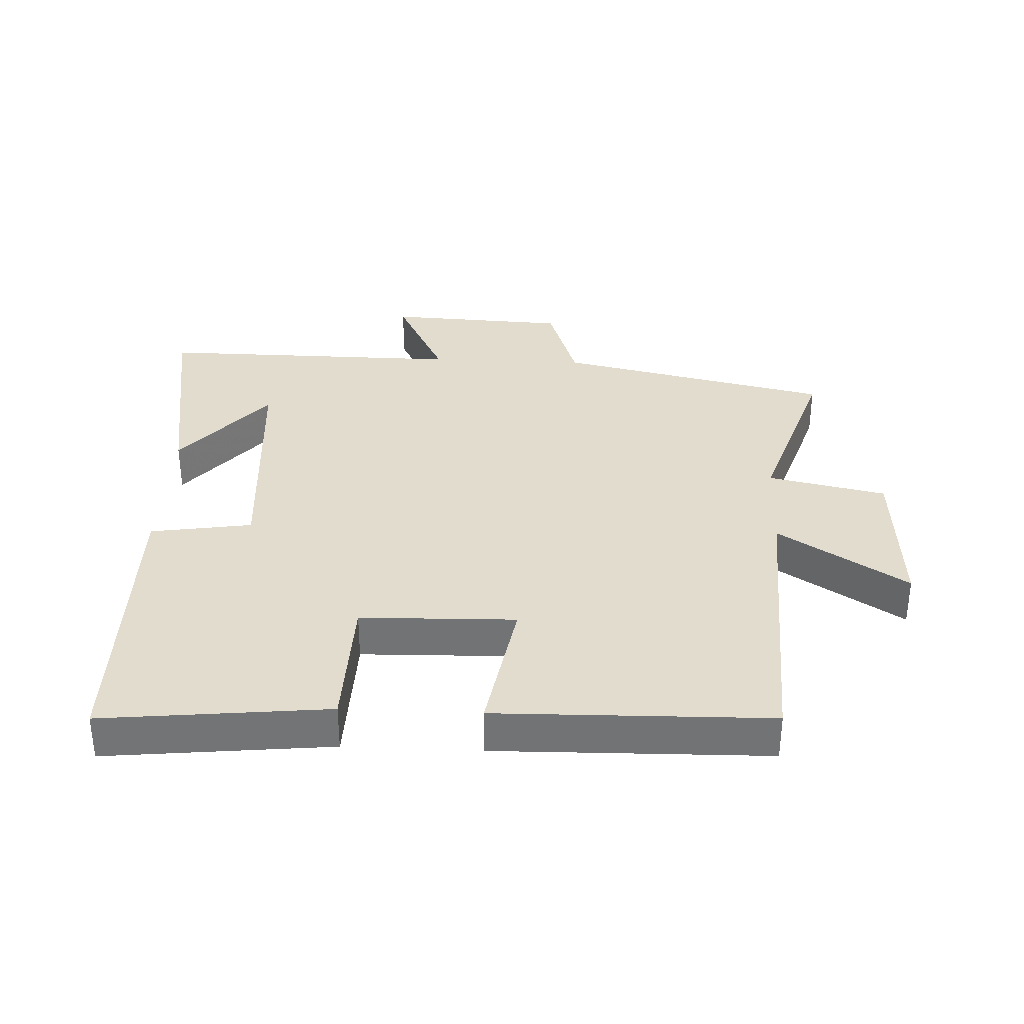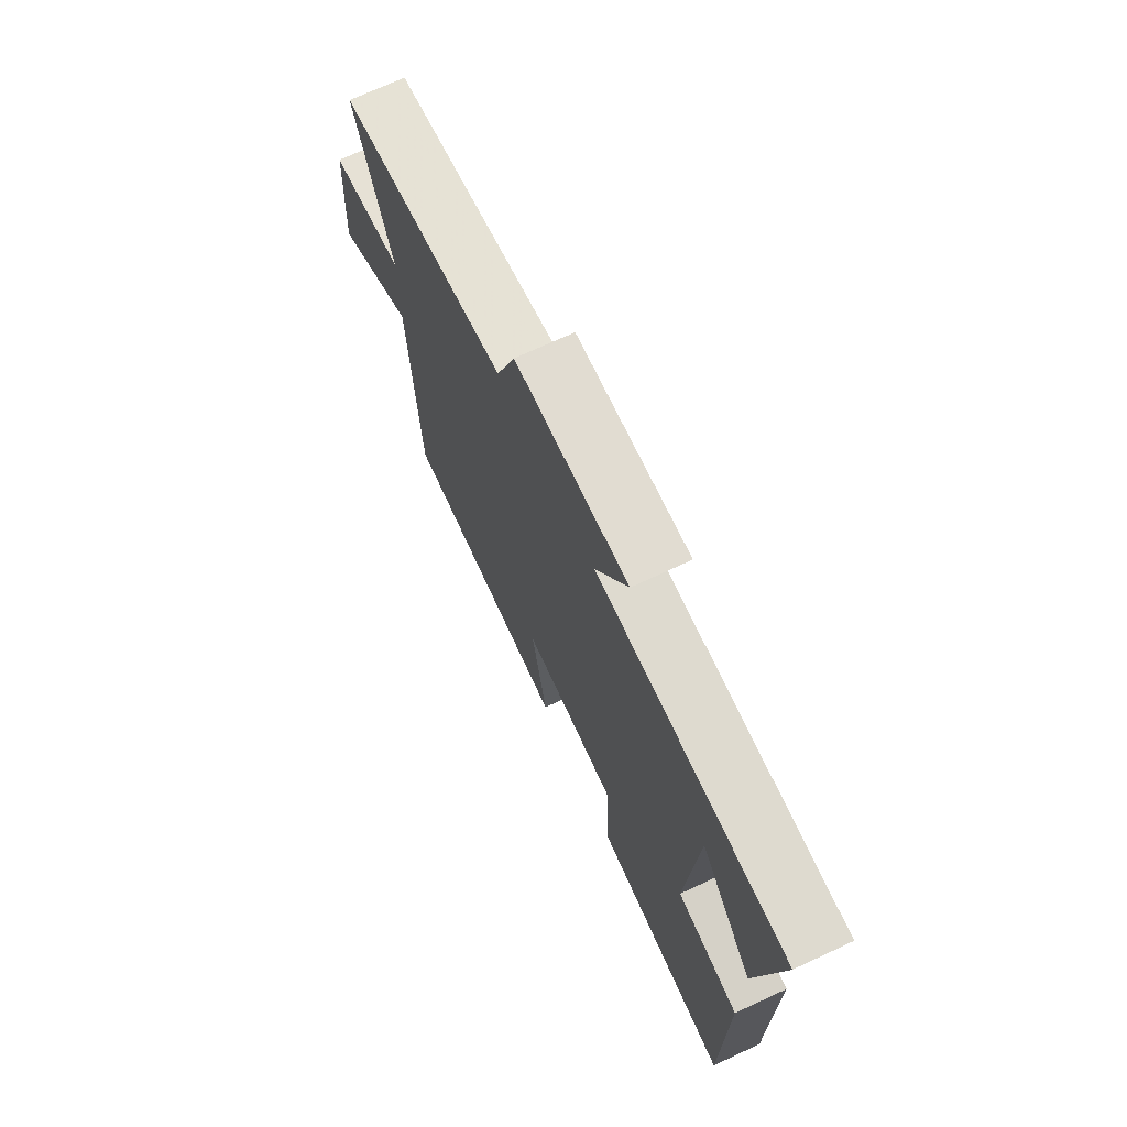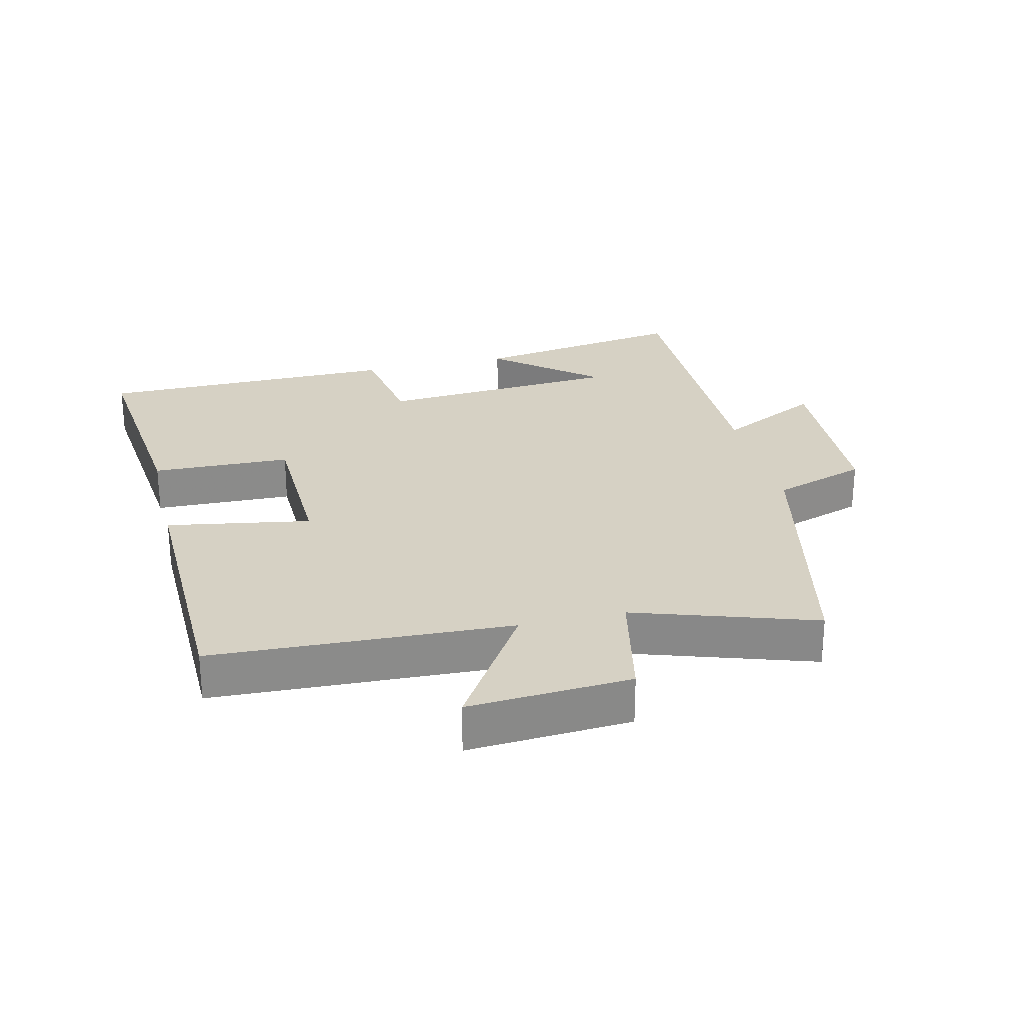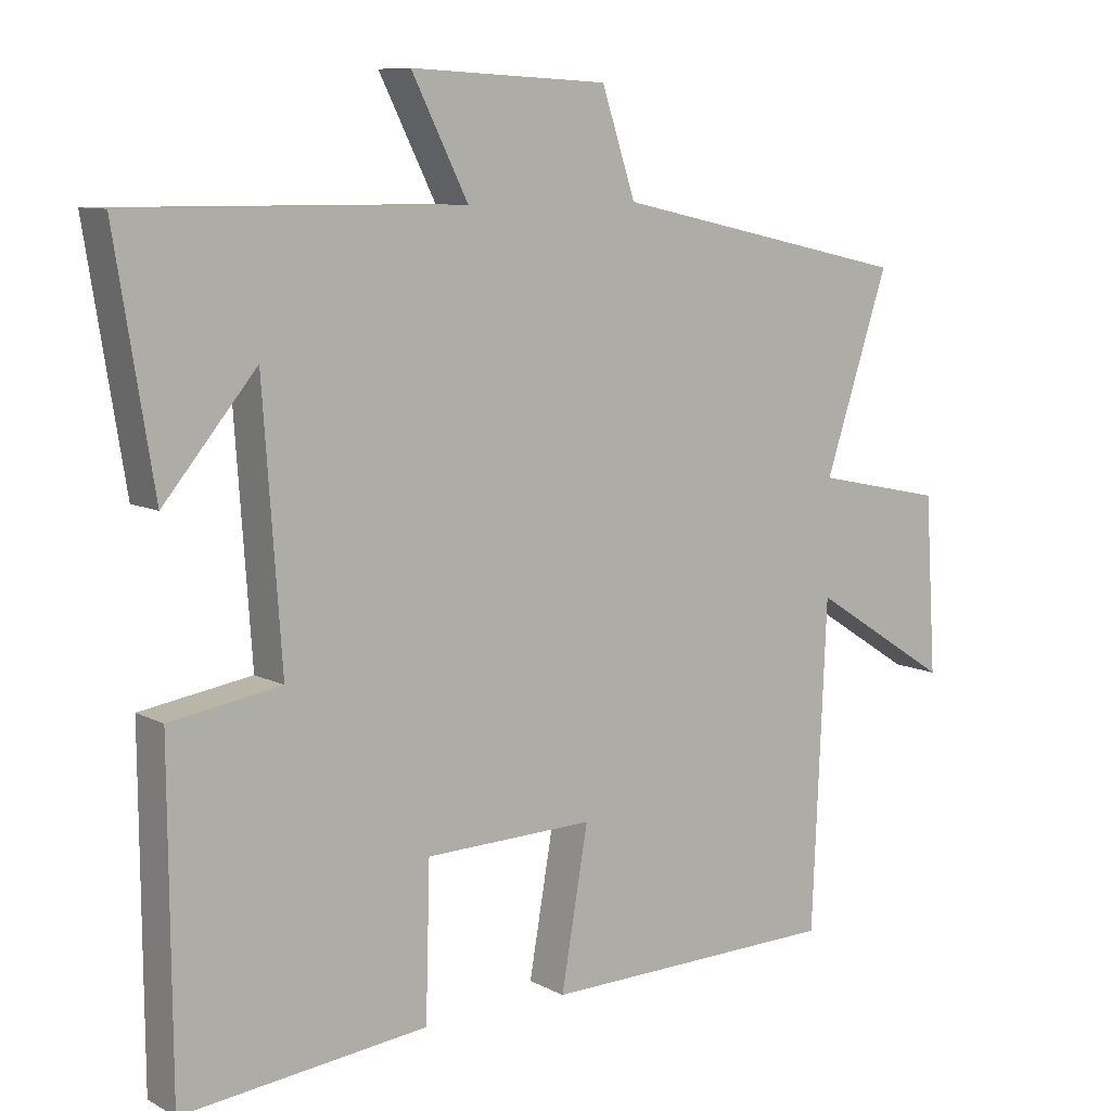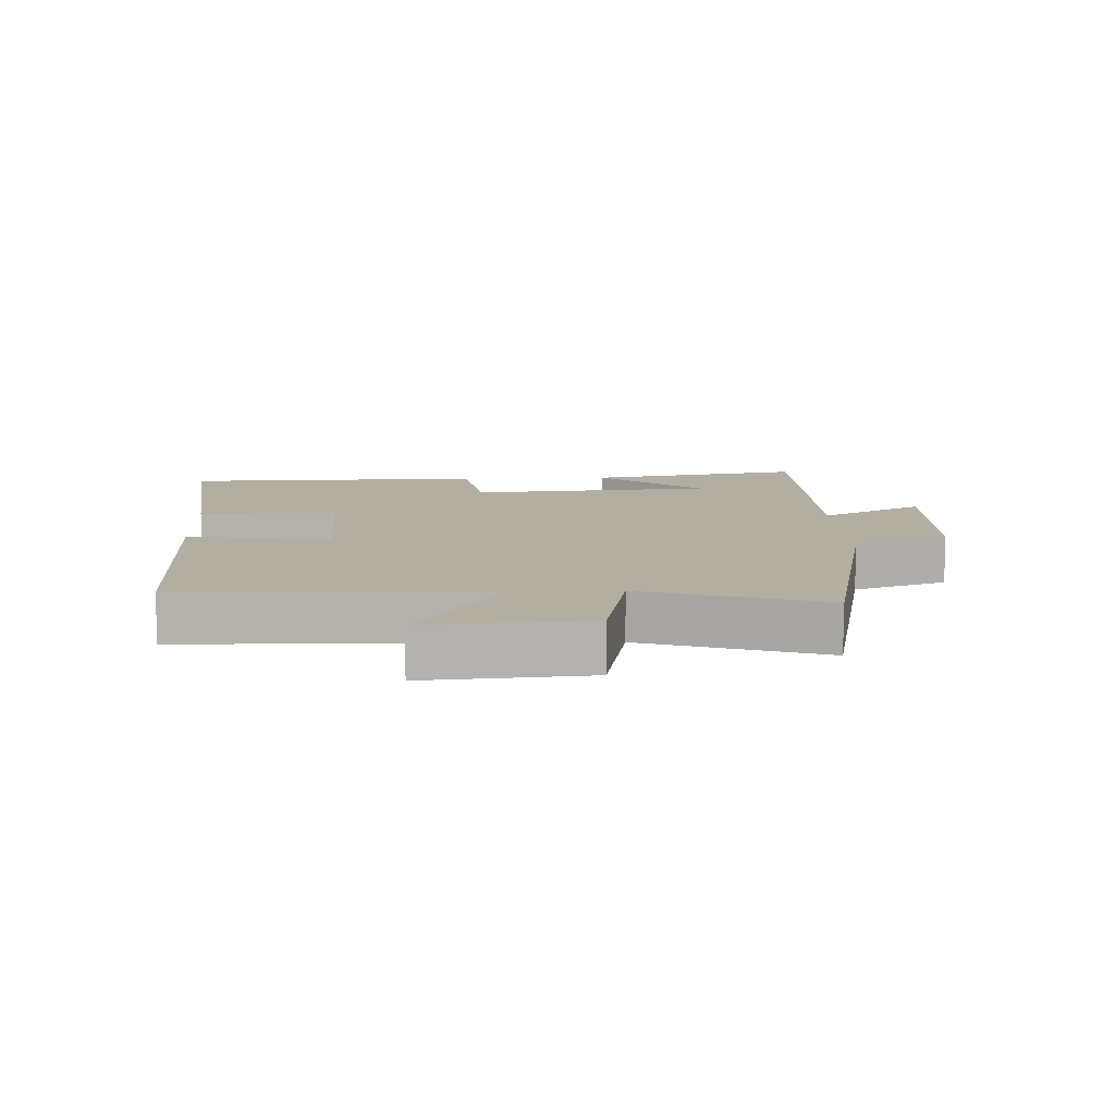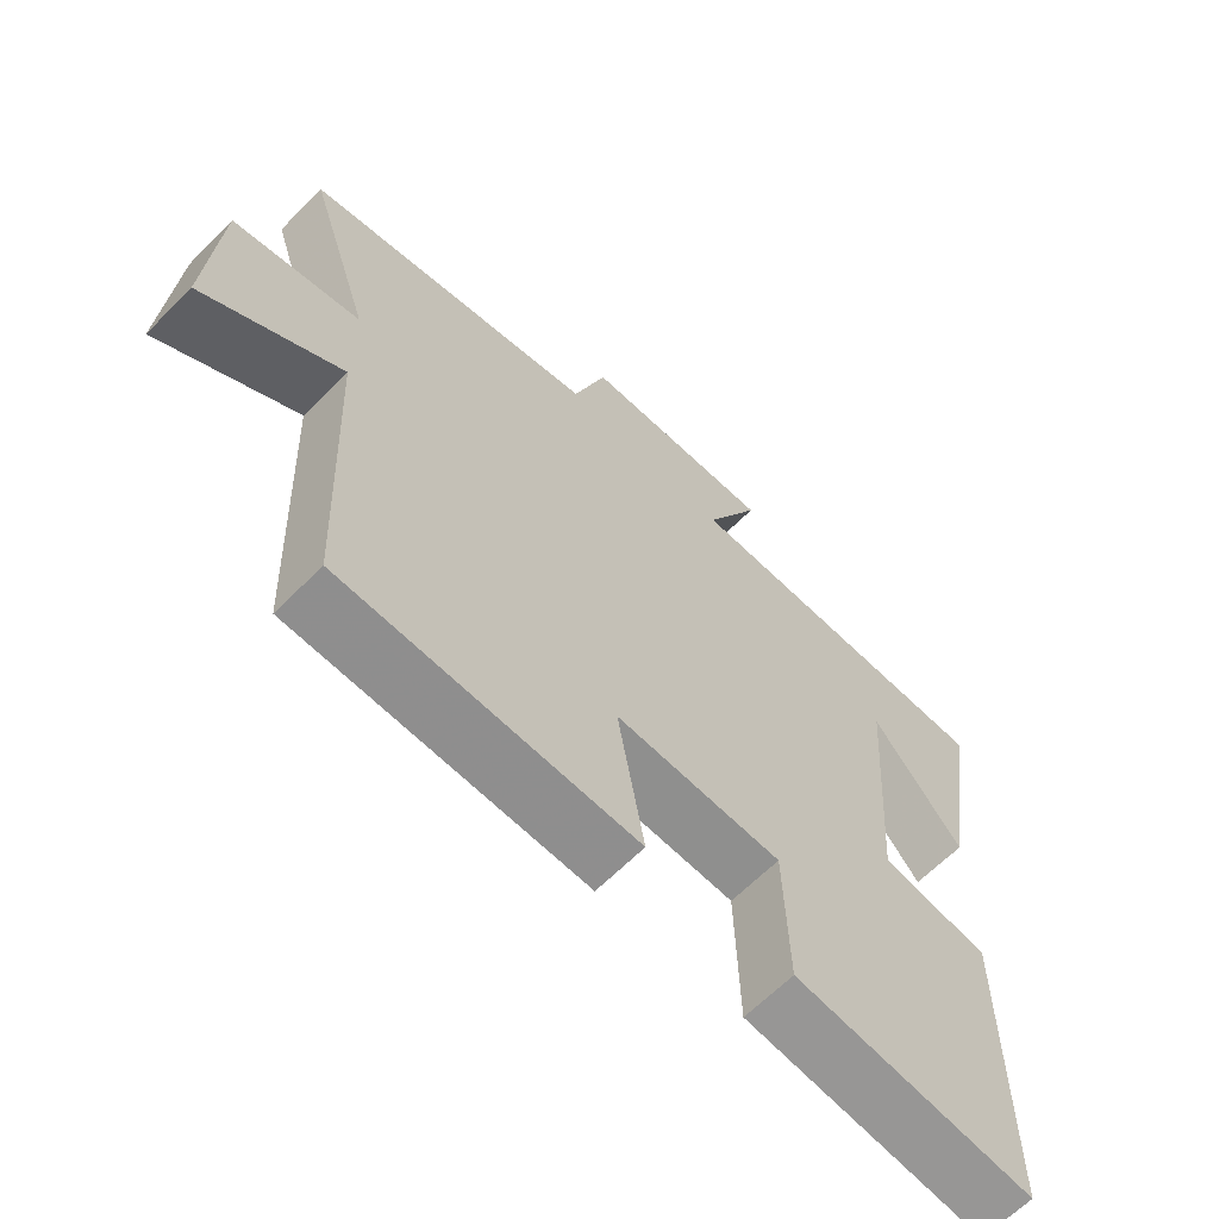
<metadata>
{"format":"obj","ext":"obj","renderer":"f3d","projection":"perspective","resolution":1024,"background":"white","views":[{"elev":34.1,"azim":-177.4,"up":"+Y"},{"elev":71.4,"azim":65.1,"up":"+Z"},{"elev":26.6,"azim":-103.5,"up":"+Y"},{"elev":9.1,"azim":143.7,"up":"+Z"},{"elev":10.7,"azim":-92.9,"up":"+Y"},{"elev":-64.3,"azim":-44.7,"up":"+Z"}]}
</metadata>
<code>
v -0.48 0.07 -0.492
v -0.5 0.07 -0.032
v -0.699 0.07 -0.159
v -0.683 0.07 0.091
v -0.5 0.07 0.13
v -0.591 0.07 0.406
v -0.167 0.07 0.5
v -0.119 0.07 0.645
v 0.161 0.07 0.659
v 0.081 0.07 0.5
v 0.554 0.07 0.504
v 0.5 0.07 0.17
v 0.369 0.07 0.327
v 0.343 0.07 -0.047
v 0.5 0.07 -0.072
v 0.497 0.07 -0.537
v 0.15 0.07 -0.5
v 0.144 0.07 -0.285
v -0.096 0.07 -0.279
v -0.058 0.07 -0.5
v -0.48 0 -0.492
v -0.5 0 -0.032
v -0.699 0 -0.159
v -0.683 0 0.091
v -0.5 0 0.13
v -0.591 0 0.406
v -0.167 0 0.5
v -0.119 0 0.645
v 0.161 0 0.659
v 0.081 0 0.5
v 0.554 0 0.504
v 0.5 0 0.17
v 0.369 0 0.327
v 0.343 0 -0.047
v 0.5 0 -0.072
v 0.497 0 -0.537
v 0.15 0 -0.5
v 0.144 0 -0.285
v -0.096 0 -0.279
v -0.058 0 -0.5
f 19 20 1 2
f 18 19 2
f 16 17 18
f 15 16 18
f 14 15 18
f 13 14 18 2
f 11 12 13
f 10 11 13 2
f 7 8 9 10
f 5 6 7 10
f 5 10 2 3
f 3 4 5
f 22 21 40 39
f 22 39 38
f 38 37 36
f 38 36 35
f 38 35 34
f 22 38 34 33
f 33 32 31
f 22 33 31 30
f 30 29 28 27
f 30 27 26 25
f 23 22 30 25
f 25 24 23
f 1 21 22 2
f 2 22 23 3
f 3 23 24 4
f 4 24 25 5
f 5 25 26 6
f 6 26 27 7
f 7 27 28 8
f 8 28 29 9
f 9 29 30 10
f 10 30 31 11
f 11 31 32 12
f 12 32 33 13
f 13 33 34 14
f 14 34 35 15
f 15 35 36 16
f 16 36 37 17
f 17 37 38 18
f 18 38 39 19
f 19 39 40 20
f 20 40 21 1

</code>
